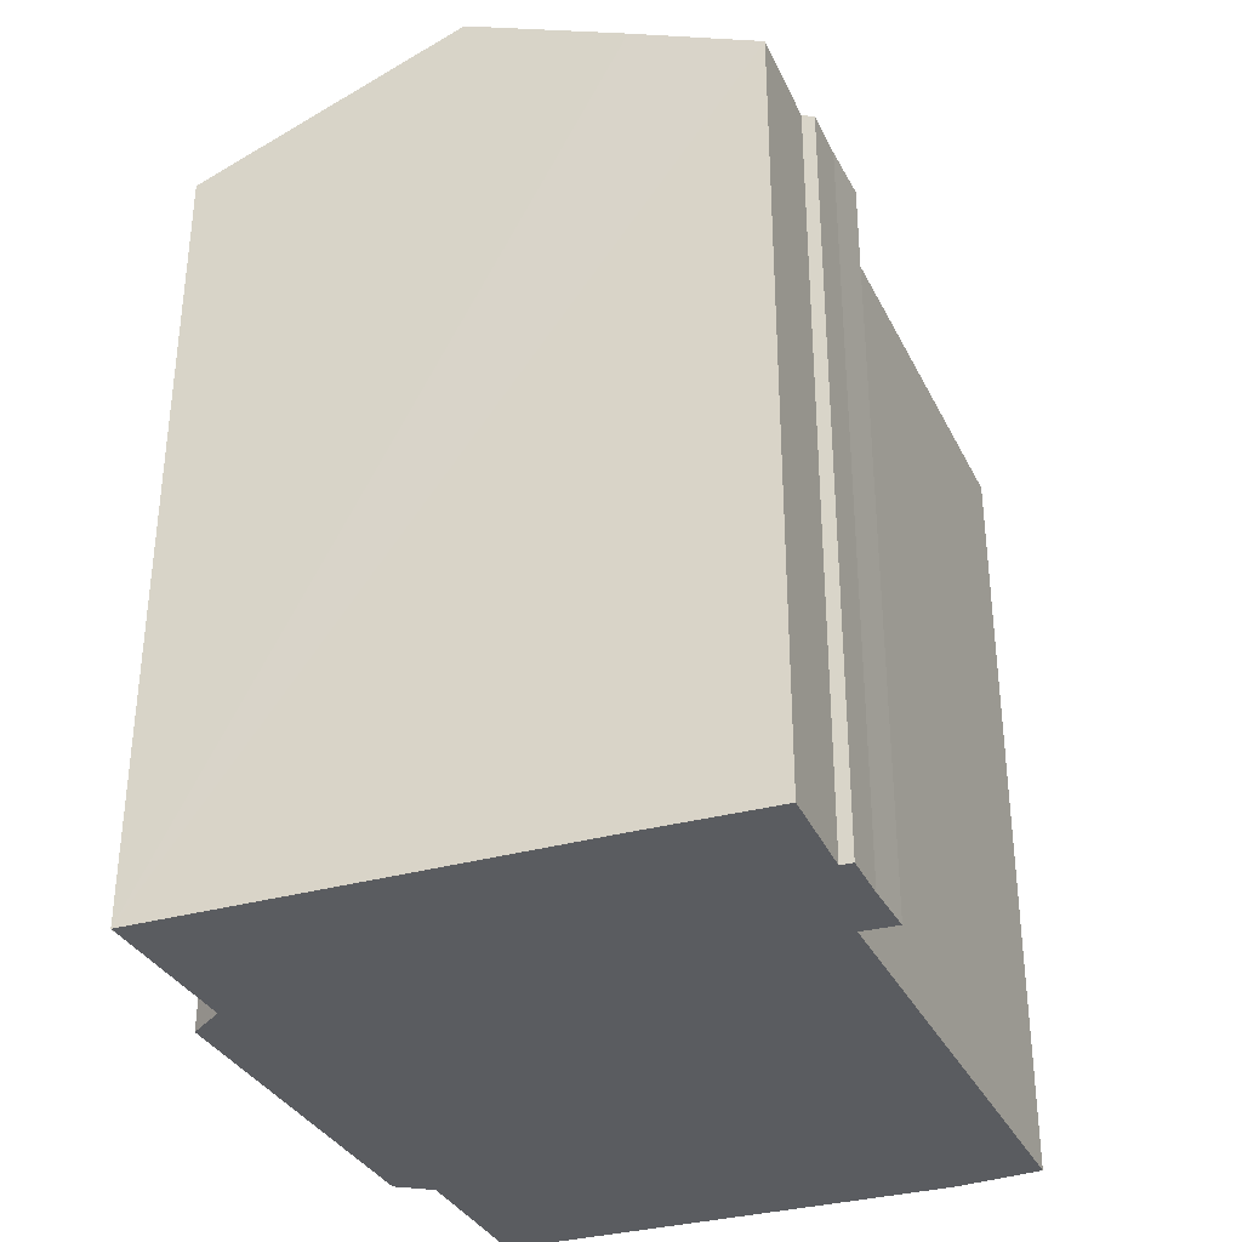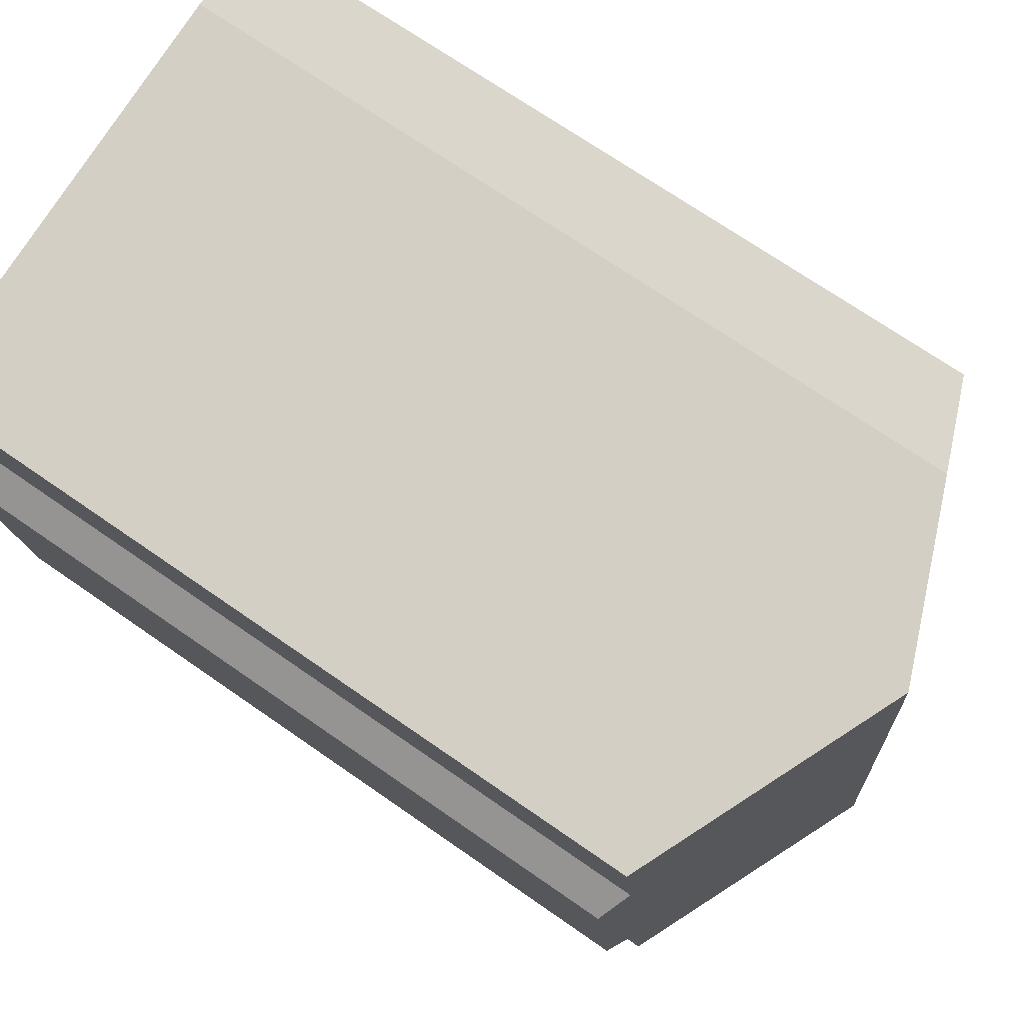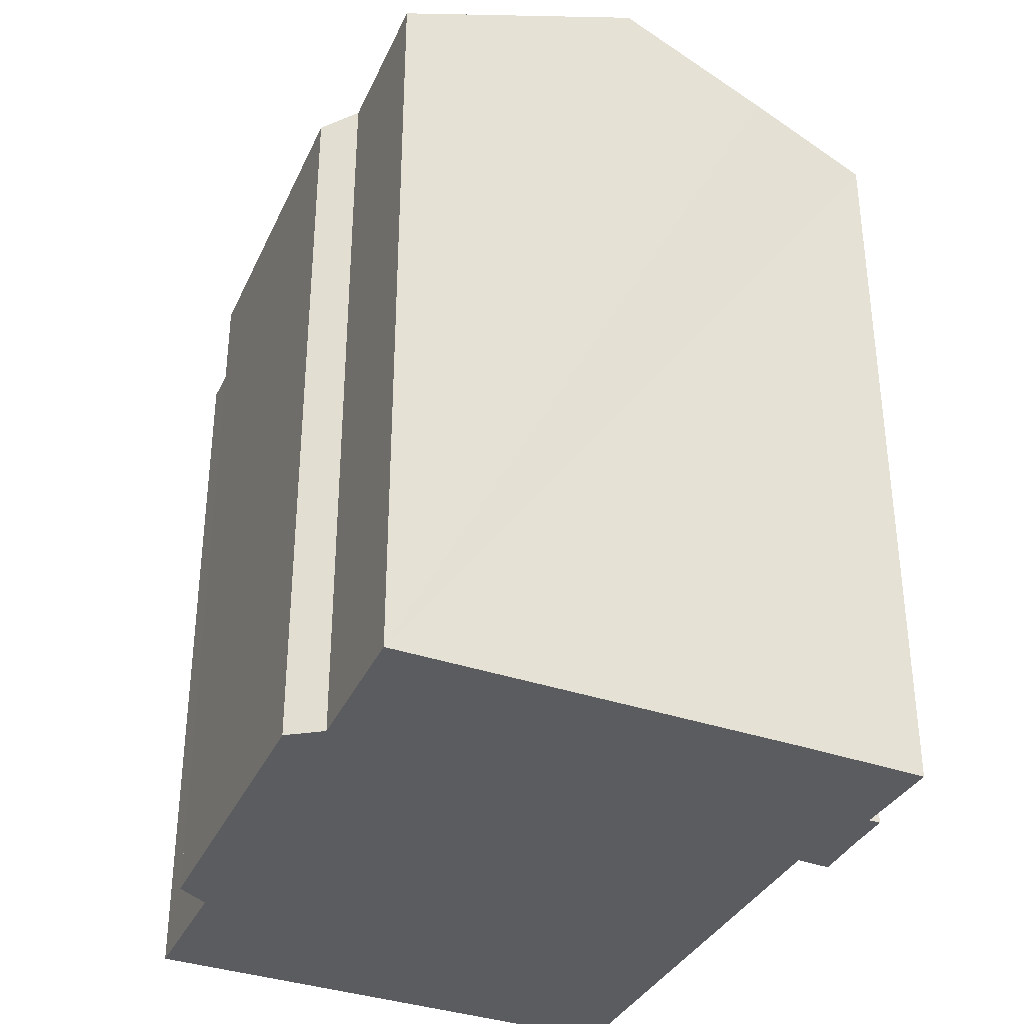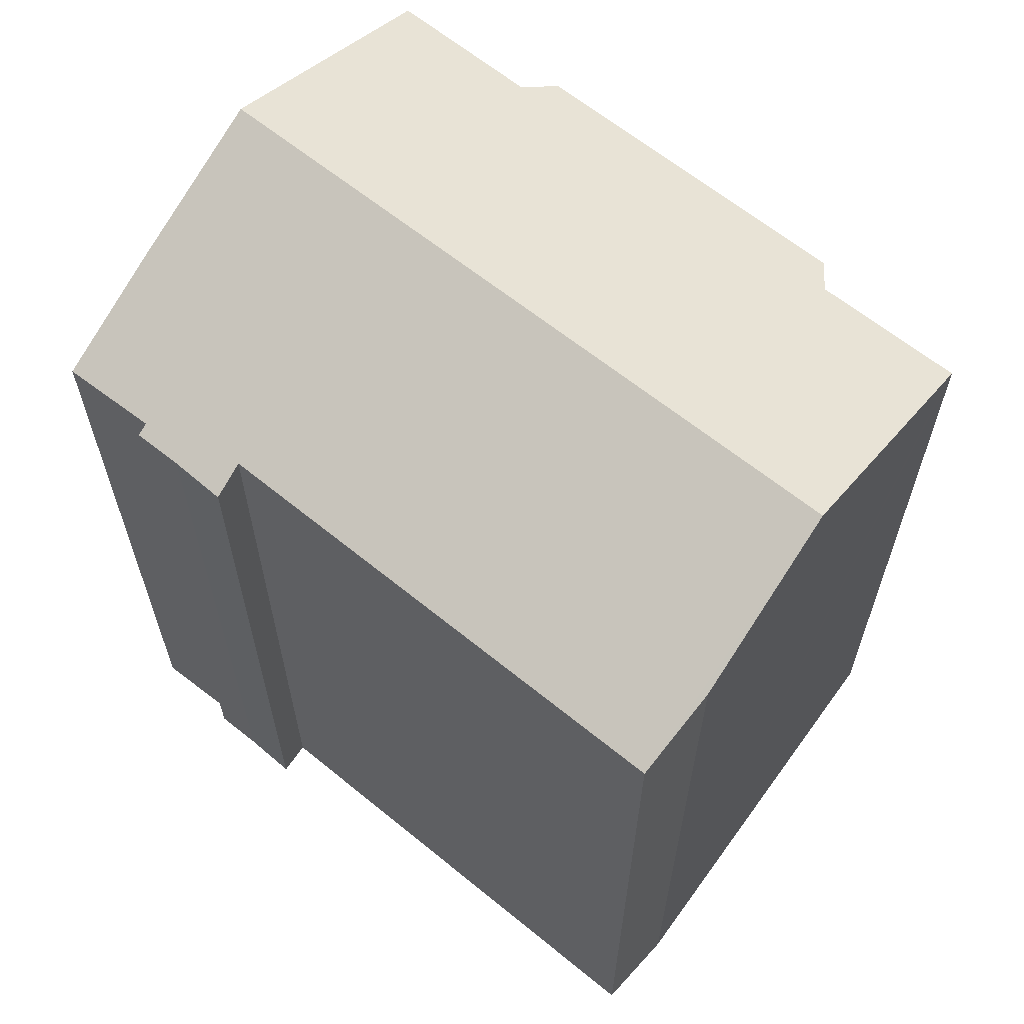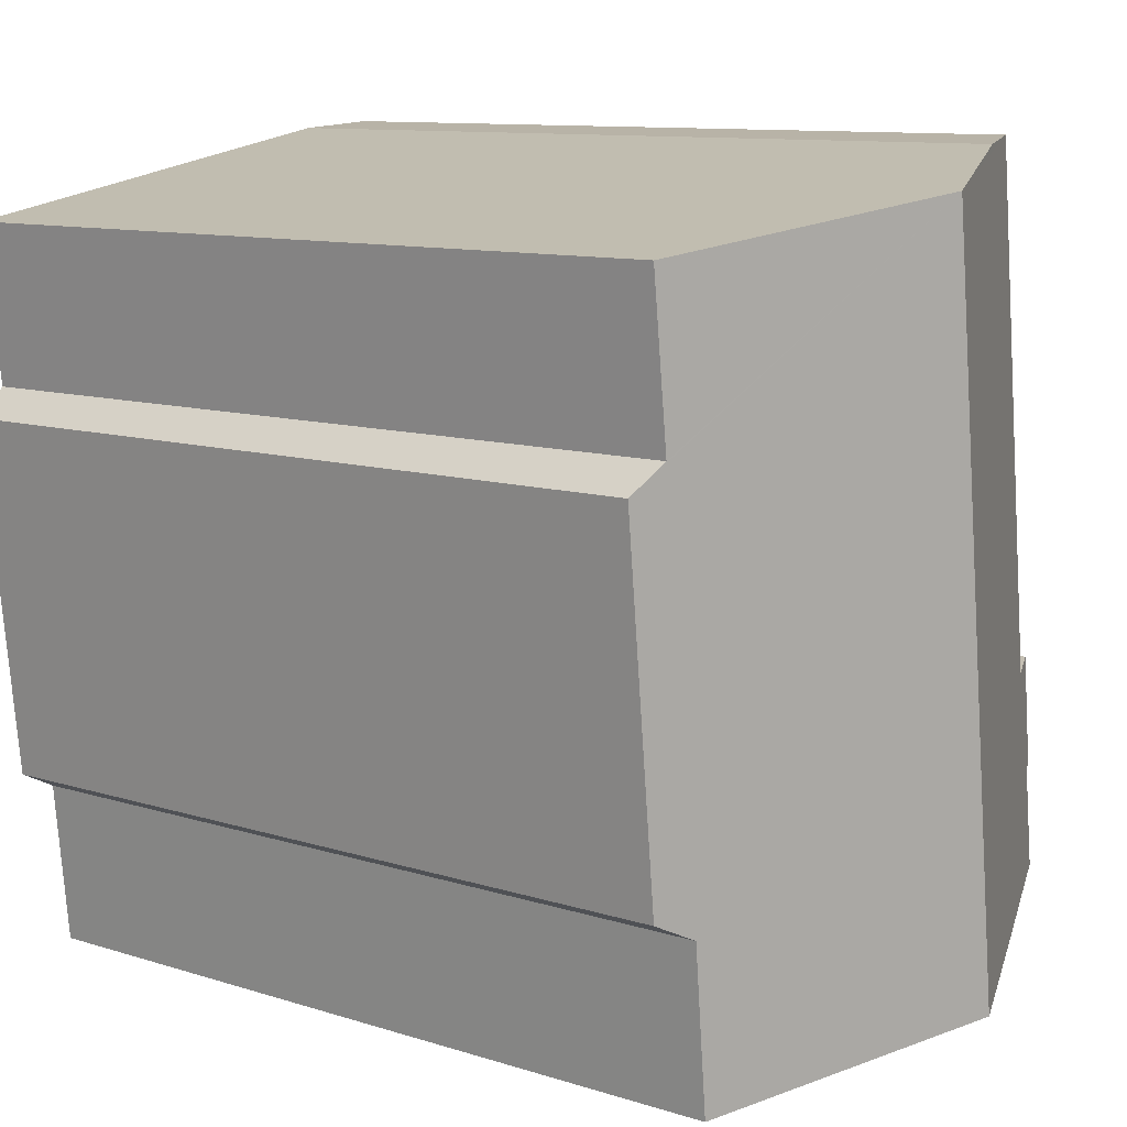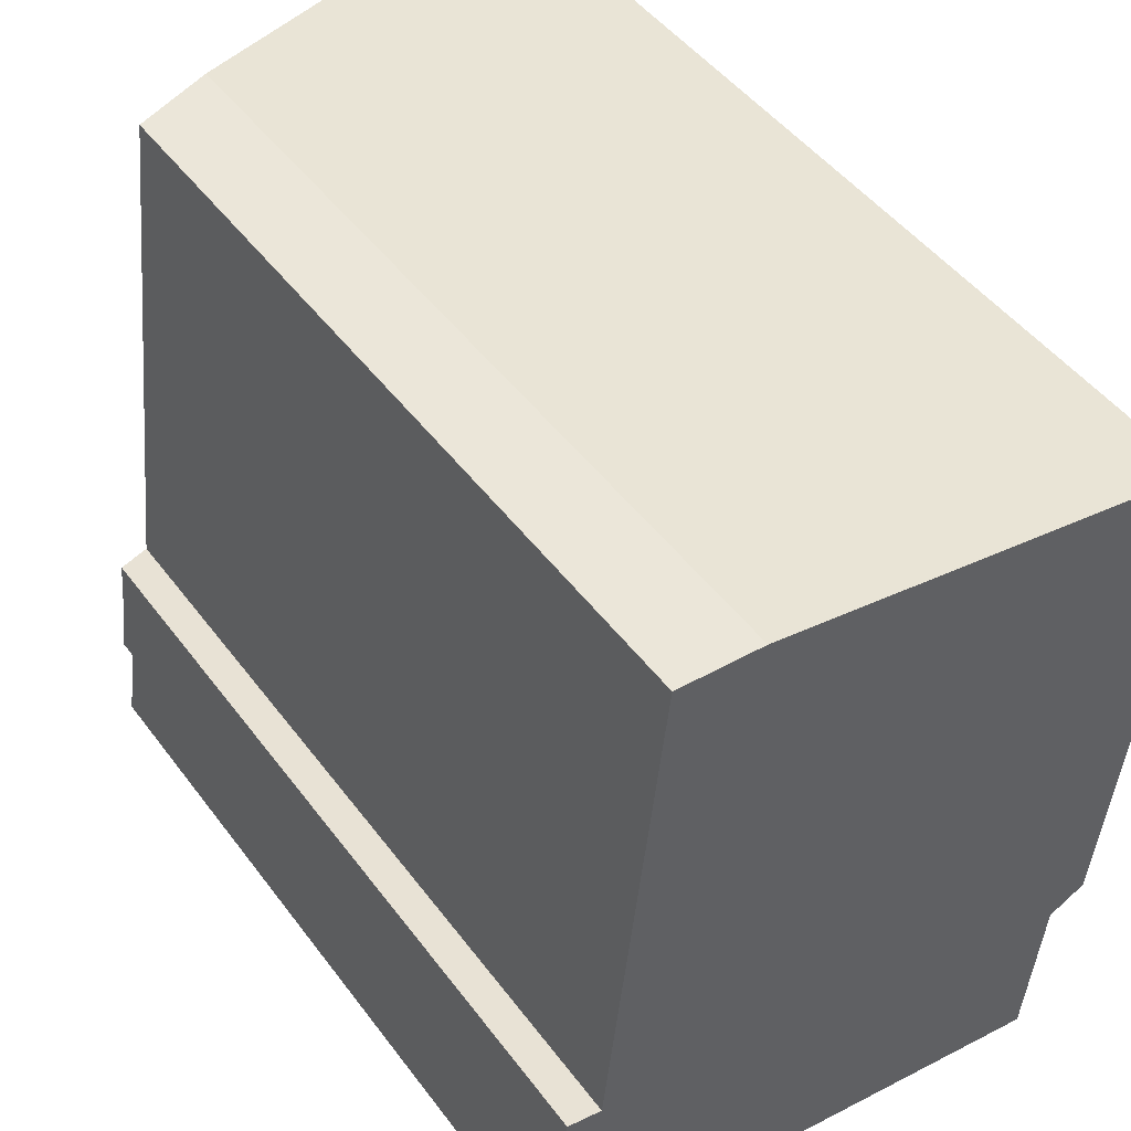
<metadata>
{"format":"obj","ext":"obj","renderer":"f3d","projection":"perspective","resolution":1024,"background":"white","views":[{"elev":-34.2,"azim":-150.2,"up":"+Y"},{"elev":70.4,"azim":124.9,"up":"+Z"},{"elev":-34.4,"azim":164.1,"up":"+Y"},{"elev":63.4,"azim":-44.2,"up":"+Y"},{"elev":10.4,"azim":128.7,"up":"+Z"},{"elev":47.2,"azim":-34.7,"up":"+Z"}]}
</metadata>
<code>
v  15.19 21.96 -2.547
v  15.85 21.89 1.909
v  15.4 21.87 -2.582
v  7.989 25.05 -1.367
v  10.27 25.05 18.73
v  16.9 21.48 2.441
v  17.96 21.5 12.32
v  17.11 21.9 13.07
v  17.4 21.98 17.48
v  17.61 21.9 17.44
v  0.359 21.49 5.831
v  1.341 21.92 5.629
v  0.221 21.51 4.232
v  0 21.62 1.324e-15
v  3.501 23.12 -0.631
v  0.39 21.65 2.76
v  0.049 21.51 2.822
v  2.895 21.9 19.74
v  5.31 22.92 19.59
v  17.11 -8.005e-16 13.07
v  17.61 -1.068e-15 17.44
v  17.96 -7.544e-16 12.32
v  16.9 -1.495e-16 2.441
v  15.85 -1.169e-16 1.909
v  15.4 1.581e-16 -2.582
v  1.341 -3.447e-16 5.629
v  0.359 -3.57e-16 5.831
v  5.31 -1.2e-15 19.59
v  2.895 -1.209e-15 19.74
v  10.27 -1.147e-15 18.73
v  17.4 -1.07e-15 17.48
v  0 0 0
v  15.19 1.56e-16 -2.547
v  7.989 8.37e-17 -1.367
v  3.501 3.864e-17 -0.631
v  0.39 -1.69e-16 2.76
v  0.049 -1.728e-16 2.822
v  0.221 -2.591e-16 4.232
g defaultobject
f 1 2 3
f 2 1 4
f 2 4 5
f 2 5 6
f 6 5 7
f 7 5 8
f 8 5 9
f 8 9 10
f 11 12 13
f 14 4 15
f 4 14 16
f 4 16 5
f 5 16 17
f 5 17 12
f 12 17 13
f 5 12 18
f 5 18 19
f 10 20 8
f 20 10 21
f 22 6 7
f 6 22 23
f 24 3 2
f 3 24 25
f 20 7 8
f 7 20 22
f 11 26 12
f 26 11 27
f 18 28 19
f 28 18 29
f 28 5 19
f 5 28 9
f 9 28 10
f 10 28 30
f 10 30 31
f 10 31 21
f 6 24 2
f 24 6 23
f 1 15 4
f 15 1 3
f 15 3 25
f 15 25 14
f 14 25 32
f 32 25 33
f 32 33 34
f 32 34 35
f 36 17 16
f 17 36 37
f 14 36 16
f 36 14 32
f 17 38 13
f 38 17 37
f 38 11 13
f 11 38 27
f 26 18 12
f 18 26 29
f 23 20 24
f 20 23 22
f 35 36 32
f 36 35 26
f 26 35 29
f 29 35 28
f 28 35 34
f 28 34 30
f 30 34 33
f 30 33 31
f 31 33 25
f 31 25 24
f 31 24 20
f 31 20 21
f 36 38 37
f 38 36 27
f 27 36 26

</code>
